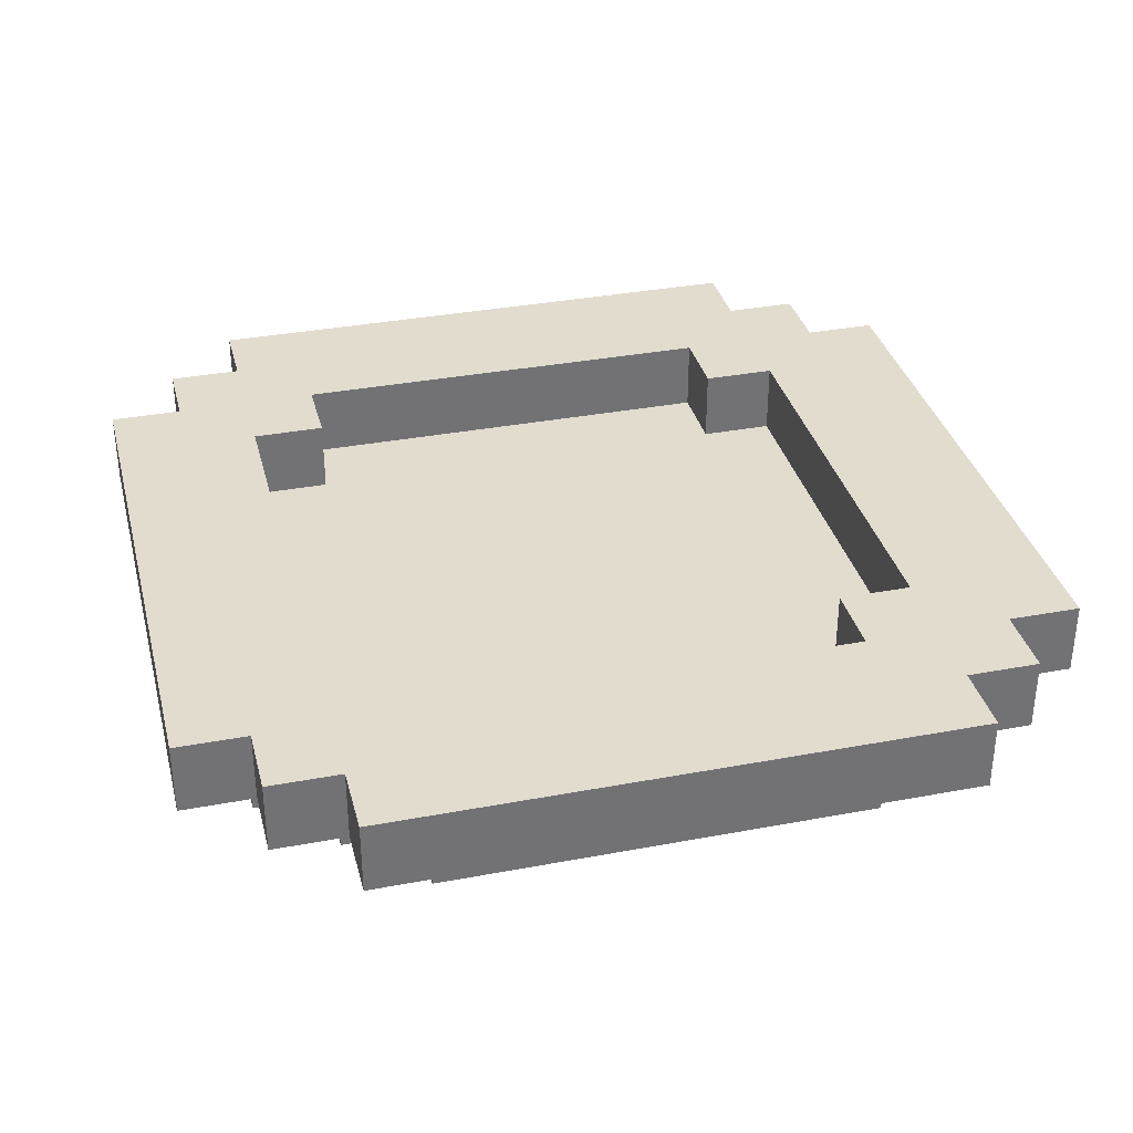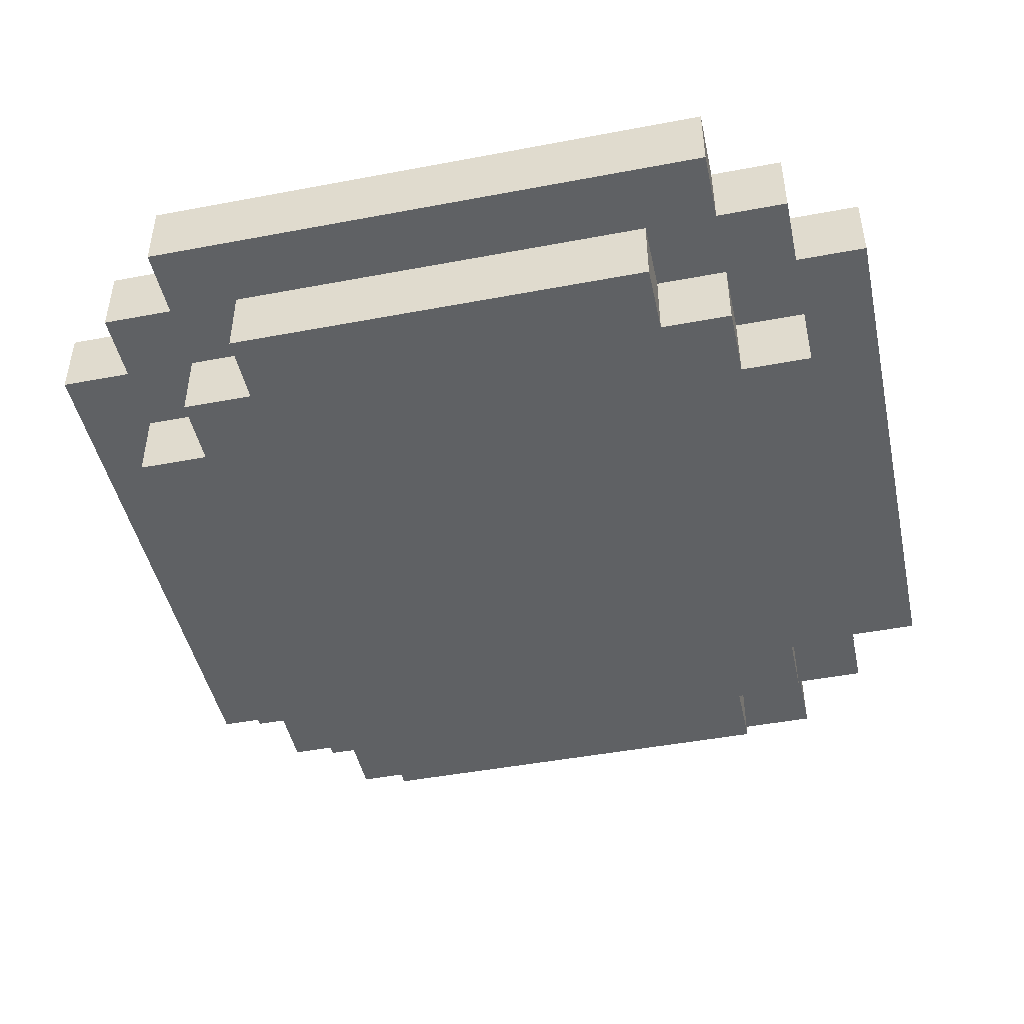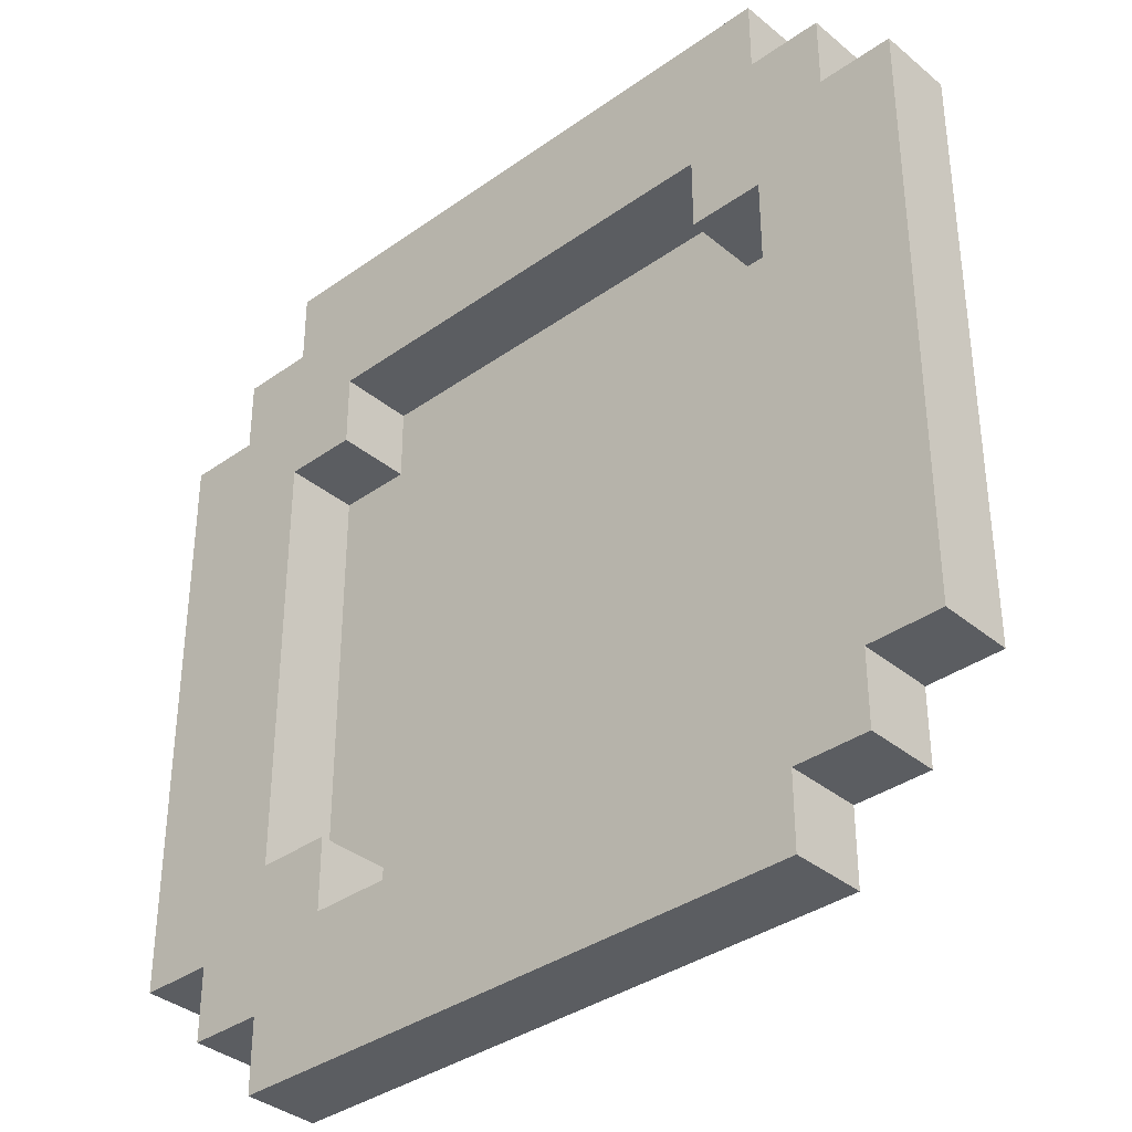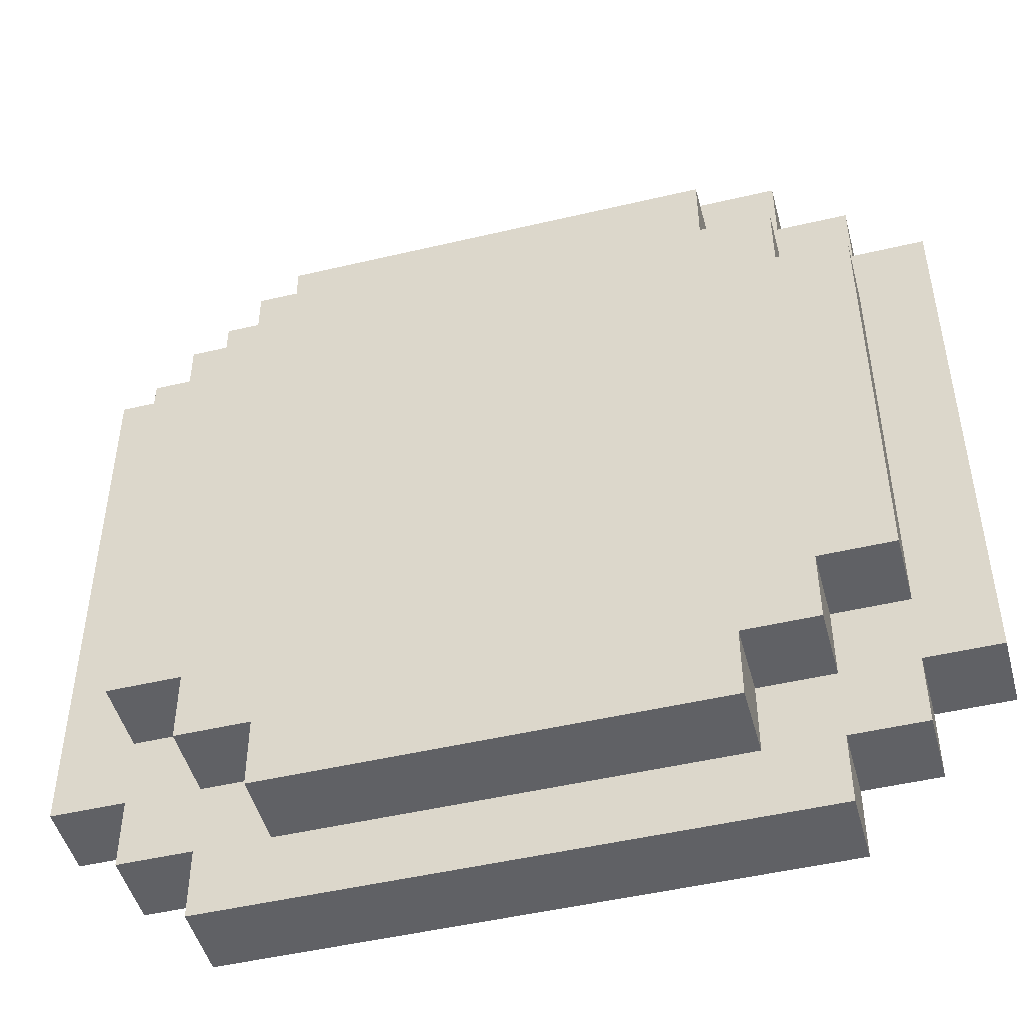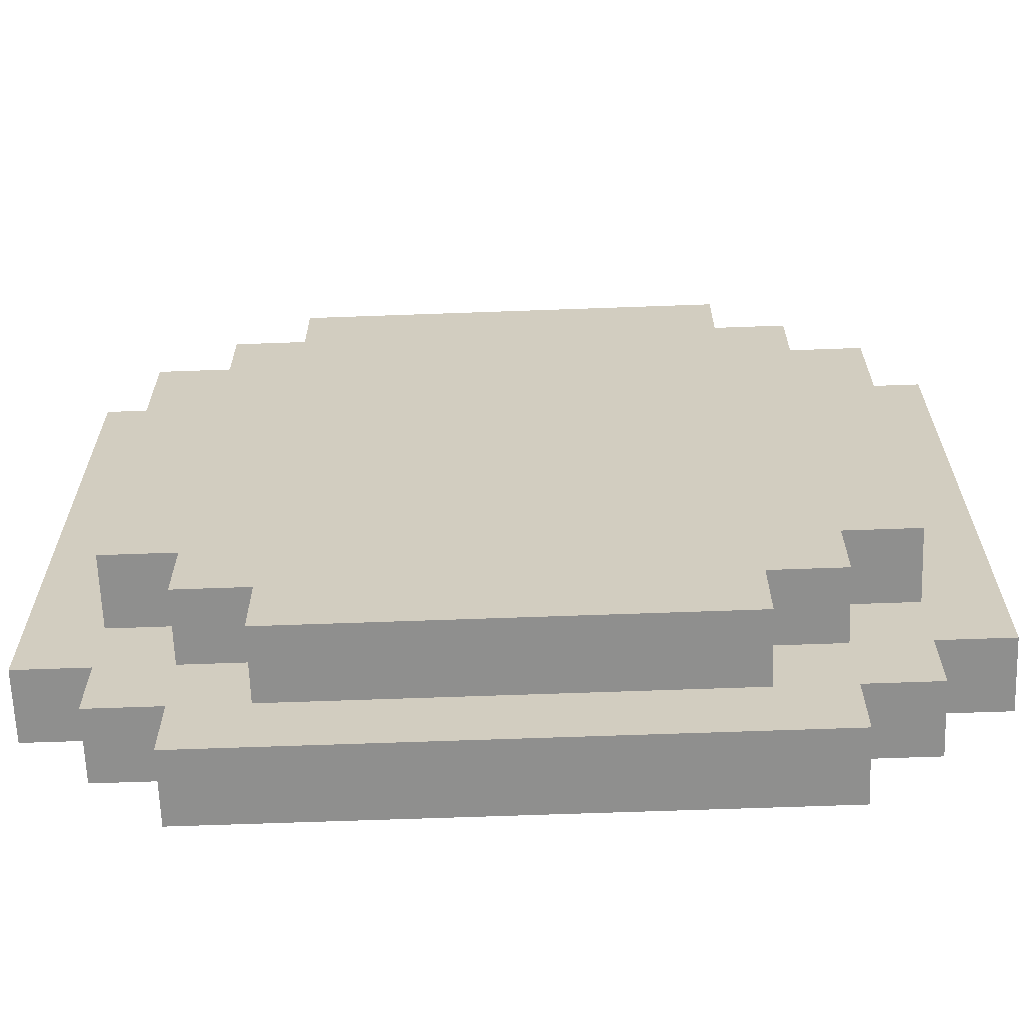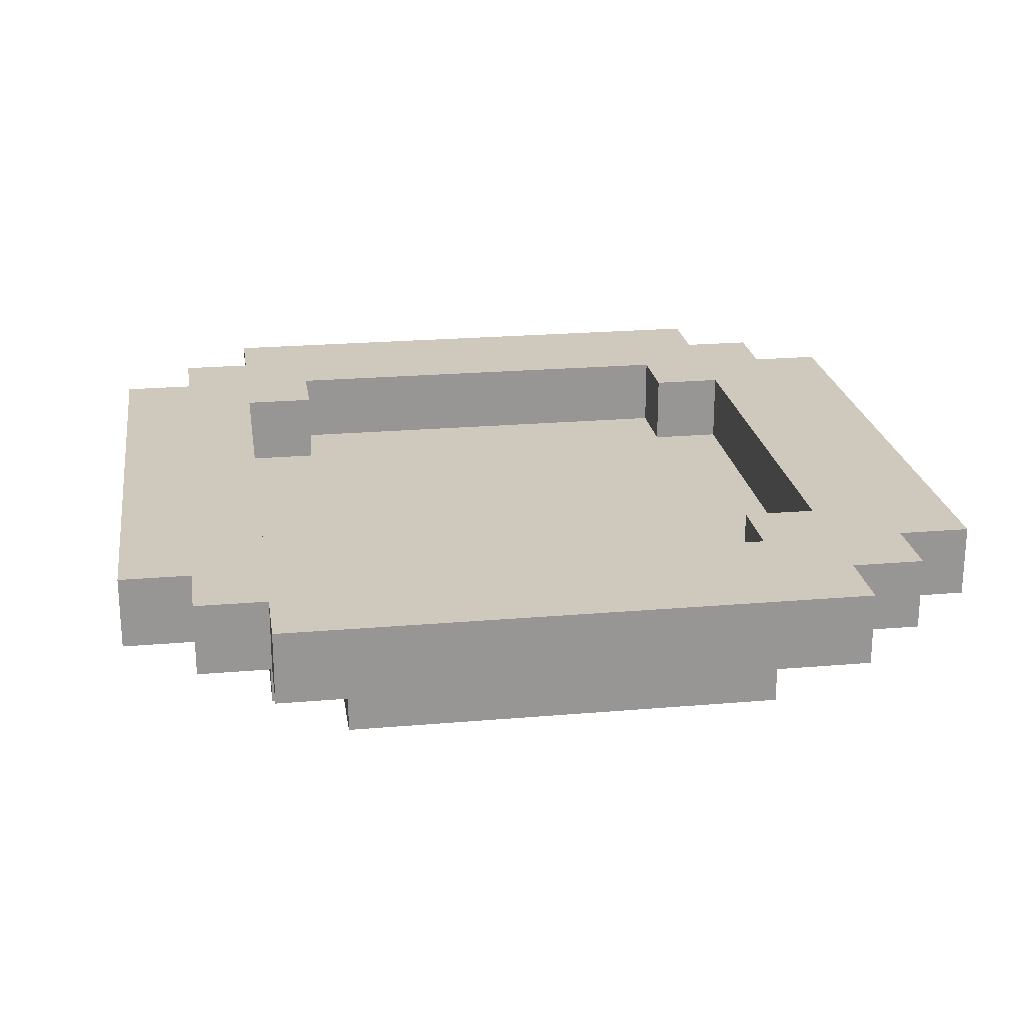
<metadata>
{"format":"obj","ext":"obj","renderer":"f3d","projection":"perspective","resolution":1024,"background":"white","views":[{"elev":34.7,"azim":75.9,"up":"+Y"},{"elev":-46.2,"azim":12.2,"up":"+Y"},{"elev":-36.1,"azim":-137.1,"up":"+Z"},{"elev":-48.0,"azim":14.9,"up":"+Z"},{"elev":-65.1,"azim":2.1,"up":"+Z"},{"elev":22.4,"azim":-8.5,"up":"+Y"}]}
</metadata>
<code>
o
v -10.3 5.9 13.6
v -9.5 5.9 13.6
v -10.3 6 13.6
v -9.5 6 13.6
v -10.2 5.8 13.7
v -9.6 5.8 13.7
v -10.4 5.9 13.7
v -10.3 5.9 13.7
v -10.2 5.9 13.7
v -9.6 5.9 13.7
v -9.5 5.9 13.7
v -9.4 5.9 13.7
v -10.4 6 13.7
v -10.3 6 13.7
v -9.5 6 13.7
v -9.4 6 13.7
v -10.3 5.8 13.8
v -10.2 5.8 13.8
v -9.6 5.8 13.8
v -9.5 5.8 13.8
v -10.5 5.9 13.8
v -10.4 5.9 13.8
v -10.3 5.9 13.8
v -10.2 5.9 13.8
v -9.6 5.9 13.8
v -9.5 5.9 13.8
v -9.4 5.9 13.8
v -9.3 5.9 13.8
v -10.5 6 13.8
v -10.4 6 13.8
v -9.4 6 13.8
v -9.3 6 13.8
v -10.4 5.8 13.9
v -10.3 5.8 13.9
v -9.5 5.8 13.9
v -9.4 5.8 13.9
v -10.4 5.9 13.9
v -10.3 5.9 13.9
v -9.5 5.9 13.9
v -9.4 5.9 13.9
v -10.3 5.9 14.5
v -10.2 5.9 14.5
v -9.6 5.9 14.5
v -9.5 5.9 14.5
v -10.3 6 14.5
v -10.2 6 14.5
v -9.6 6 14.5
v -9.5 6 14.5
v -10.2 5.9 14.6
v -9.6 5.9 14.6
v -10.2 6 14.6
v -9.6 6 14.6
v -10.2 5.9 13.8
v -9.6 5.9 13.8
v -10.2 6 13.8
v -9.6 6 13.8
v -10.3 5.9 13.9
v -10.2 5.9 13.9
v -9.6 5.9 13.9
v -9.5 5.9 13.9
v -10.3 6 13.9
v -10.2 6 13.9
v -9.6 6 13.9
v -9.5 6 13.9
v -10.4 5.8 14.5
v -10.3 5.8 14.5
v -9.5 5.8 14.5
v -9.4 5.8 14.5
v -10.4 5.9 14.5
v -10.3 5.9 14.5
v -9.5 5.9 14.5
v -9.4 5.9 14.5
v -10.3 5.8 14.6
v -10.2 5.8 14.6
v -9.6 5.8 14.6
v -9.5 5.8 14.6
v -10.5 5.9 14.6
v -10.4 5.9 14.6
v -10.3 5.9 14.6
v -10.2 5.9 14.6
v -9.6 5.9 14.6
v -9.5 5.9 14.6
v -9.4 5.9 14.6
v -9.3 5.9 14.6
v -10.5 6 14.6
v -10.4 6 14.6
v -9.4 6 14.6
v -9.3 6 14.6
v -10.2 5.8 14.7
v -9.6 5.8 14.7
v -10.4 5.9 14.7
v -10.3 5.9 14.7
v -10.2 5.9 14.7
v -9.6 5.9 14.7
v -9.5 5.9 14.7
v -9.4 5.9 14.7
v -10.4 6 14.7
v -10.3 6 14.7
v -9.5 6 14.7
v -9.4 6 14.7
v -10.3 5.9 14.8
v -9.5 5.9 14.8
v -10.3 6 14.8
v -9.5 6 14.8
v -10.5 5.9 13.8
v -10.5 6 13.8
v -10.5 5.9 14.6
v -10.5 6 14.6
v -10.4 5.9 13.7
v -10.4 6 13.7
v -10.4 5.9 13.8
v -10.4 6 13.8
v -10.4 5.8 13.9
v -10.4 5.9 13.9
v -10.4 5.8 14.5
v -10.4 5.9 14.5
v -10.4 5.9 14.6
v -10.4 6 14.6
v -10.4 5.9 14.7
v -10.4 6 14.7
v -10.3 5.9 13.6
v -10.3 6 13.6
v -10.3 5.9 13.7
v -10.3 6 13.7
v -10.3 5.8 13.8
v -10.3 5.9 13.8
v -10.3 5.8 13.9
v -10.3 5.9 13.9
v -10.3 5.8 14.5
v -10.3 5.9 14.5
v -10.3 5.8 14.6
v -10.3 5.9 14.6
v -10.3 5.9 14.7
v -10.3 6 14.7
v -10.3 5.9 14.8
v -10.3 6 14.8
v -10.2 5.8 13.7
v -10.2 5.9 13.7
v -10.2 5.8 13.8
v -10.2 5.9 13.8
v -10.2 5.8 14.6
v -10.2 5.9 14.6
v -10.2 5.8 14.7
v -10.2 5.9 14.7
v -9.6 5.9 13.8
v -9.6 6 13.8
v -9.6 5.9 13.9
v -9.6 6 13.9
v -9.6 5.9 14.5
v -9.6 6 14.5
v -9.6 5.9 14.6
v -9.6 6 14.6
v -9.5 5.9 13.9
v -9.5 6 13.9
v -9.5 5.9 14.5
v -9.5 6 14.5
v -10.3 5.9 13.9
v -10.3 6 13.9
v -10.3 5.9 14.5
v -10.3 6 14.5
v -10.2 5.9 13.8
v -10.2 6 13.8
v -10.2 5.9 13.9
v -10.2 6 13.9
v -10.2 5.9 14.5
v -10.2 6 14.5
v -10.2 5.9 14.6
v -10.2 6 14.6
v -9.6 5.8 13.7
v -9.6 5.9 13.7
v -9.6 5.8 13.8
v -9.6 5.9 13.8
v -9.6 5.8 14.6
v -9.6 5.9 14.6
v -9.6 5.8 14.7
v -9.6 5.9 14.7
v -9.5 5.9 13.6
v -9.5 6 13.6
v -9.5 5.9 13.7
v -9.5 6 13.7
v -9.5 5.8 13.8
v -9.5 5.9 13.8
v -9.5 5.8 13.9
v -9.5 5.9 13.9
v -9.5 5.8 14.5
v -9.5 5.9 14.5
v -9.5 5.8 14.6
v -9.5 5.9 14.6
v -9.5 5.9 14.7
v -9.5 6 14.7
v -9.5 5.9 14.8
v -9.5 6 14.8
v -9.4 5.9 13.7
v -9.4 6 13.7
v -9.4 5.9 13.8
v -9.4 6 13.8
v -9.4 5.8 13.9
v -9.4 5.9 13.9
v -9.4 5.8 14.5
v -9.4 5.9 14.5
v -9.4 5.9 14.6
v -9.4 6 14.6
v -9.4 5.9 14.7
v -9.4 6 14.7
v -9.3 5.9 13.8
v -9.3 6 13.8
v -9.3 5.9 14.6
v -9.3 6 14.6
v -10.4 5.8 13.9
v -10.4 5.8 14.5
v -10.3 5.8 13.8
v -10.3 5.8 13.9
v -10.3 5.8 14.5
v -10.3 5.8 14.6
v -10.2 5.8 13.7
v -10.2 5.8 13.8
v -10.2 5.8 14.6
v -10.2 5.8 14.7
v -9.6 5.8 13.7
v -9.6 5.8 13.8
v -9.6 5.8 14.6
v -9.6 5.8 14.7
v -9.5 5.8 13.8
v -9.5 5.8 13.9
v -9.5 5.8 14.5
v -9.5 5.8 14.6
v -9.4 5.8 13.9
v -9.4 5.8 14.5
v -10.5 5.9 13.8
v -10.5 5.9 14.6
v -10.4 5.9 13.7
v -10.4 5.9 13.8
v -10.4 5.9 13.9
v -10.4 5.9 14.5
v -10.4 5.9 14.6
v -10.4 5.9 14.7
v -10.3 5.9 13.6
v -10.3 5.9 13.7
v -10.3 5.9 13.8
v -10.3 5.9 13.9
v -10.3 5.9 14.5
v -10.3 5.9 14.6
v -10.3 5.9 14.7
v -10.3 5.9 14.8
v -10.2 5.9 13.7
v -10.2 5.9 13.8
v -10.2 5.9 14.6
v -10.2 5.9 14.7
v -9.6 5.9 13.7
v -9.6 5.9 13.8
v -9.6 5.9 14.6
v -9.6 5.9 14.7
v -9.5 5.9 13.6
v -9.5 5.9 13.7
v -9.5 5.9 13.8
v -9.5 5.9 13.9
v -9.5 5.9 14.5
v -9.5 5.9 14.6
v -9.5 5.9 14.7
v -9.5 5.9 14.8
v -9.4 5.9 13.7
v -9.4 5.9 13.8
v -9.4 5.9 13.9
v -9.4 5.9 14.5
v -9.4 5.9 14.6
v -9.4 5.9 14.7
v -9.3 5.9 13.8
v -9.3 5.9 14.6
v -10.3 5.9 13.9
v -10.3 5.9 14.5
v -10.2 5.9 13.8
v -10.2 5.9 13.9
v -10.2 5.9 14.5
v -10.2 5.9 14.6
v -9.6 5.9 13.8
v -9.6 5.9 13.9
v -9.6 5.9 14.5
v -9.6 5.9 14.6
v -9.5 5.9 13.9
v -9.5 5.9 14.5
v -10.5 6 13.8
v -10.5 6 14.6
v -10.4 6 13.7
v -10.4 6 13.8
v -10.4 6 14.6
v -10.4 6 14.7
v -10.3 6 13.6
v -10.3 6 13.7
v -10.3 6 13.9
v -10.3 6 14.5
v -10.3 6 14.7
v -10.3 6 14.8
v -10.2 6 13.8
v -10.2 6 13.9
v -10.2 6 14.5
v -10.2 6 14.6
v -9.6 6 13.8
v -9.6 6 13.9
v -9.6 6 14.5
v -9.6 6 14.6
v -9.5 6 13.6
v -9.5 6 13.7
v -9.5 6 13.9
v -9.5 6 14.5
v -9.5 6 14.7
v -9.5 6 14.8
v -9.4 6 13.7
v -9.4 6 13.8
v -9.4 6 14.6
v -9.4 6 14.7
v -9.3 6 13.8
v -9.3 6 14.6
f 3 2 1
f 4 2 3
f 9 6 5
f 10 6 9
f 13 8 7
f 14 8 13
f 15 12 11
f 16 12 15
f 23 18 17
f 24 18 23
f 25 20 19
f 26 20 25
f 29 22 21
f 30 22 29
f 31 28 27
f 32 28 31
f 37 34 33
f 38 34 37
f 39 36 35
f 40 36 39
f 45 42 41
f 46 42 45
f 47 44 43
f 48 44 47
f 51 50 49
f 52 50 51
f 53 54 55
f 55 54 56
f 57 58 61
f 61 58 62
f 59 60 63
f 63 60 64
f 65 66 69
f 69 66 70
f 67 68 71
f 71 68 72
f 73 74 79
f 79 74 80
f 75 76 81
f 81 76 82
f 77 78 85
f 85 78 86
f 83 84 87
f 87 84 88
f 89 90 93
f 93 90 94
f 91 92 97
f 97 92 98
f 95 96 99
f 99 96 100
f 101 102 103
f 103 102 104
f 107 106 105
f 108 106 107
f 111 110 109
f 112 110 111
f 115 114 113
f 116 114 115
f 119 118 117
f 120 118 119
f 123 122 121
f 124 122 123
f 127 126 125
f 128 126 127
f 131 130 129
f 132 130 131
f 135 134 133
f 136 134 135
f 139 138 137
f 140 138 139
f 143 142 141
f 144 142 143
f 147 146 145
f 148 146 147
f 151 150 149
f 152 150 151
f 155 154 153
f 156 154 155
f 157 158 159
f 159 158 160
f 161 162 163
f 163 162 164
f 165 166 167
f 167 166 168
f 169 170 171
f 171 170 172
f 173 174 175
f 175 174 176
f 177 178 179
f 179 178 180
f 181 182 183
f 183 182 184
f 185 186 187
f 187 186 188
f 189 190 191
f 191 190 192
f 193 194 195
f 195 194 196
f 197 198 199
f 199 198 200
f 201 202 203
f 203 202 204
f 205 206 207
f 207 206 208
f 212 210 209
f 213 210 212
f 216 212 211
f 216 214 213
f 216 213 212
f 217 214 216
f 219 216 215
f 219 218 217
f 219 217 216
f 220 218 219
f 221 218 220
f 222 218 221
f 223 221 220
f 224 221 223
f 225 221 224
f 226 221 225
f 227 225 224
f 228 225 227
f 232 230 229
f 233 230 232
f 234 230 233
f 235 230 234
f 238 232 231
f 238 233 232
f 239 233 238
f 240 233 239
f 241 235 234
f 241 236 235
f 242 236 241
f 243 236 242
f 245 239 238
f 245 238 237
f 246 239 245
f 247 244 243
f 247 243 242
f 248 244 247
f 249 245 237
f 252 244 248
f 253 250 249
f 253 249 237
f 254 250 253
f 255 250 254
f 258 252 251
f 259 244 252
f 259 252 258
f 260 244 259
f 261 256 255
f 261 255 254
f 262 256 261
f 263 256 262
f 264 258 257
f 264 259 258
f 265 259 264
f 266 259 265
f 267 263 262
f 267 265 264
f 267 264 263
f 268 265 267
f 269 270 272
f 272 270 273
f 271 272 275
f 273 274 275
f 272 273 275
f 275 274 276
f 276 274 277
f 277 274 278
f 276 277 279
f 279 277 280
f 281 282 284
f 284 282 285
f 283 284 288
f 285 286 288
f 284 285 288
f 288 286 289
f 289 286 290
f 290 286 291
f 287 288 293
f 288 289 293
f 293 289 294
f 291 292 295
f 290 291 295
f 295 292 296
f 287 293 297
f 296 292 300
f 297 298 301
f 287 297 301
f 301 298 302
f 302 298 303
f 299 300 304
f 300 292 305
f 304 300 305
f 305 292 306
f 302 303 307
f 303 304 307
f 304 305 307
f 307 305 308
f 308 305 309
f 309 305 310
f 308 309 311
f 311 309 312

</code>
